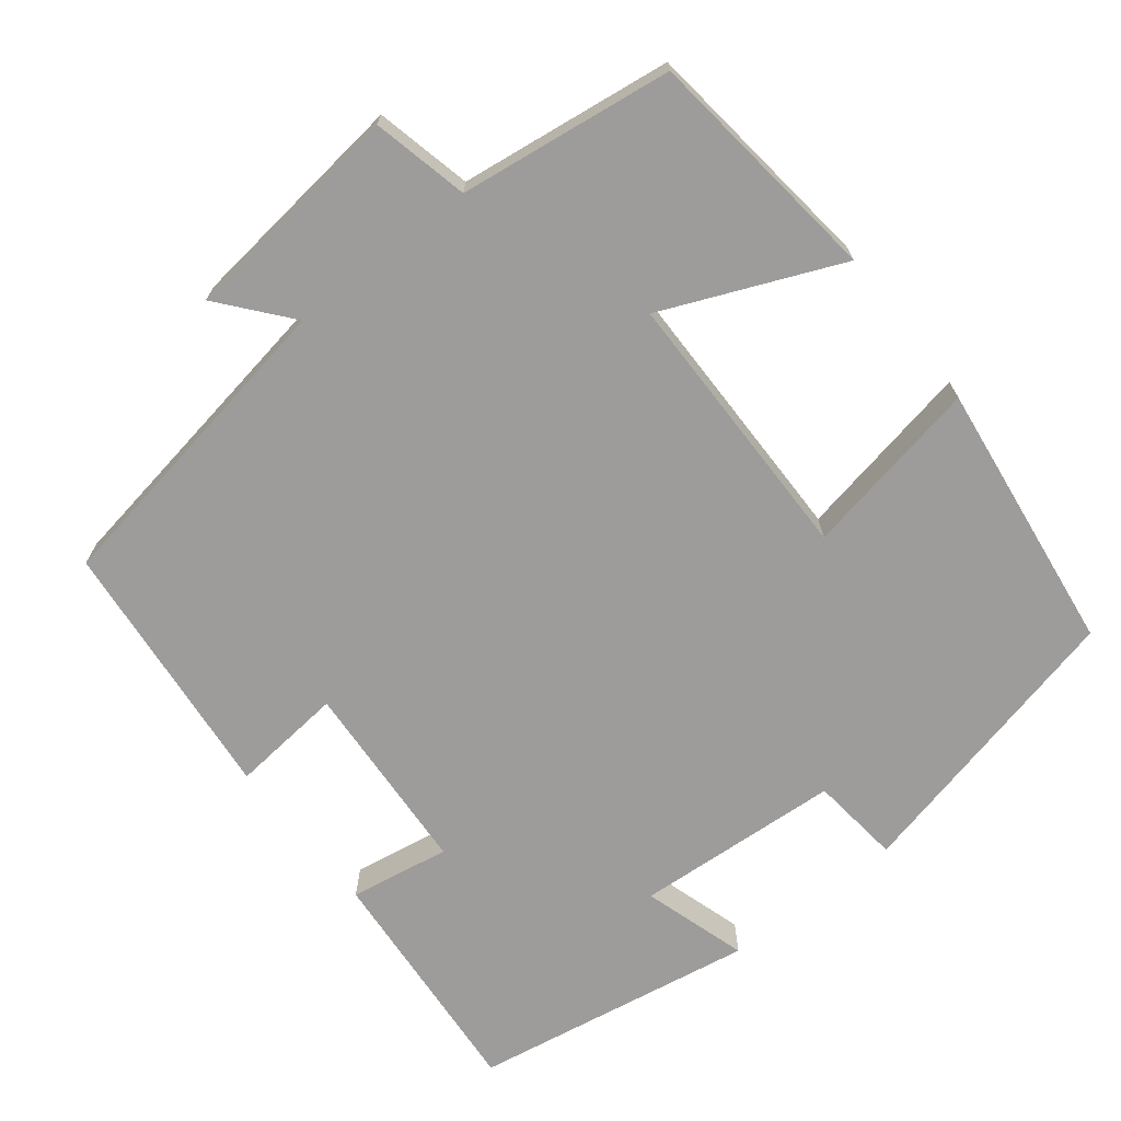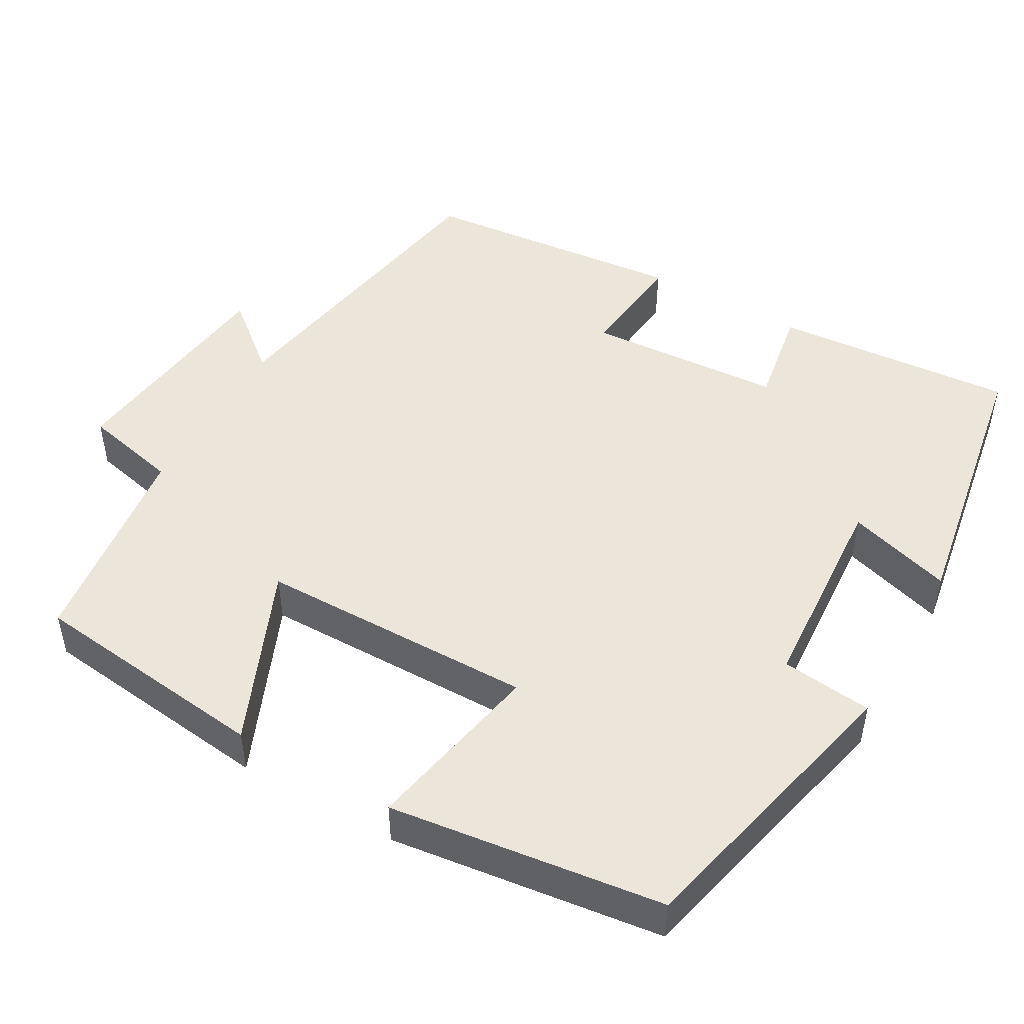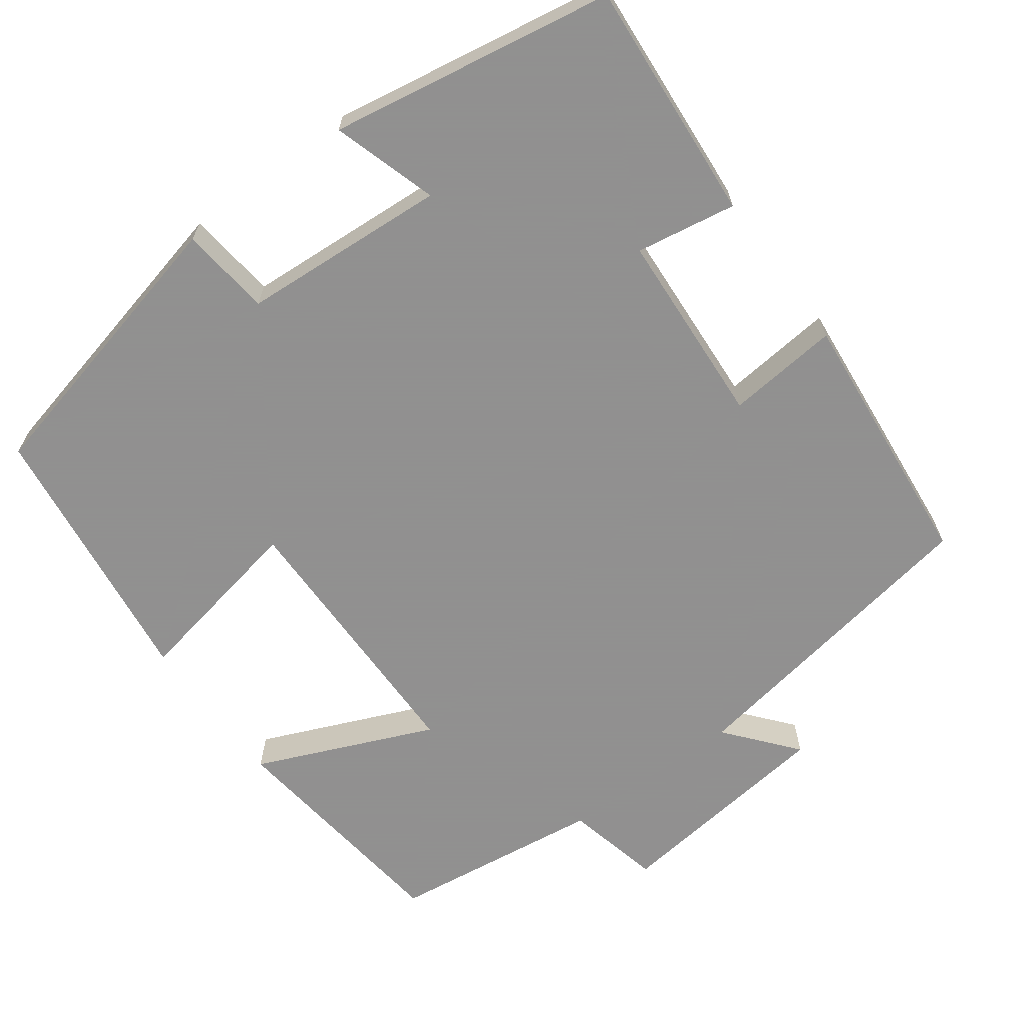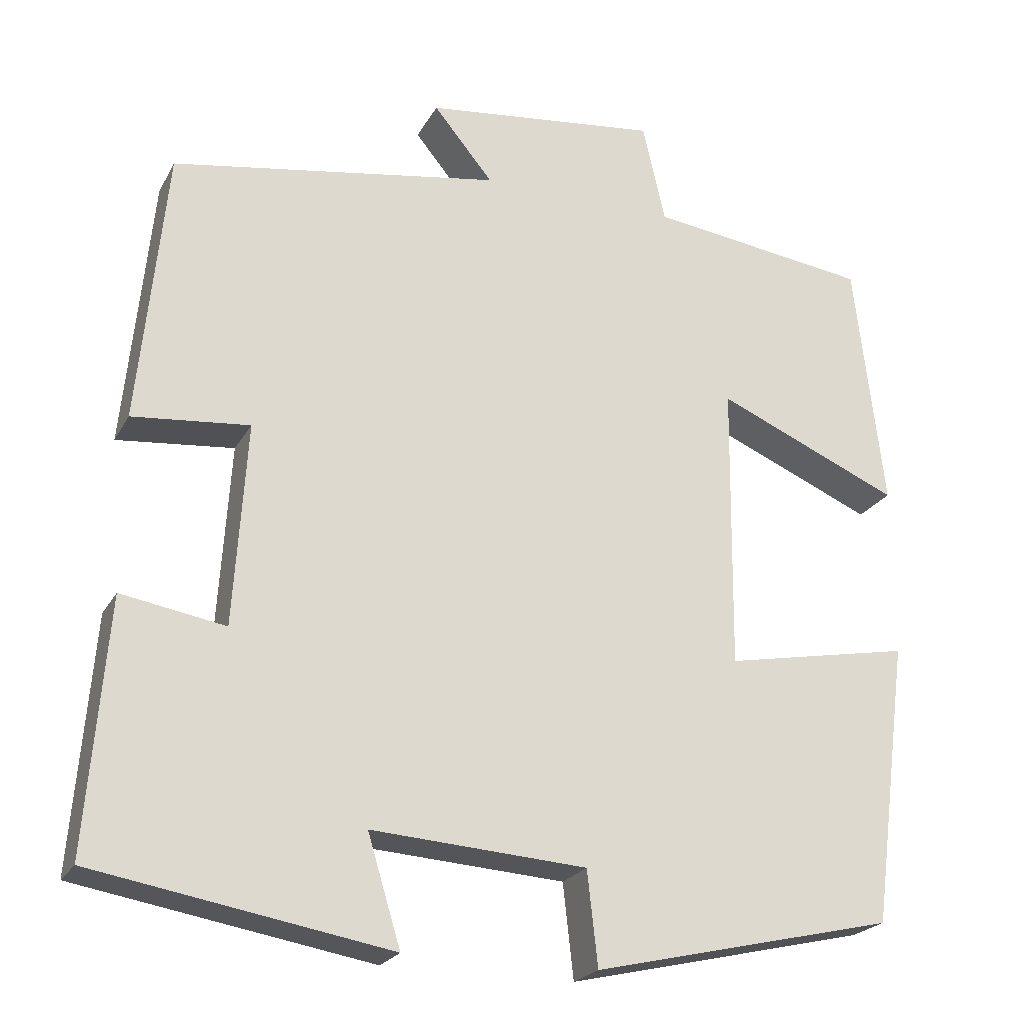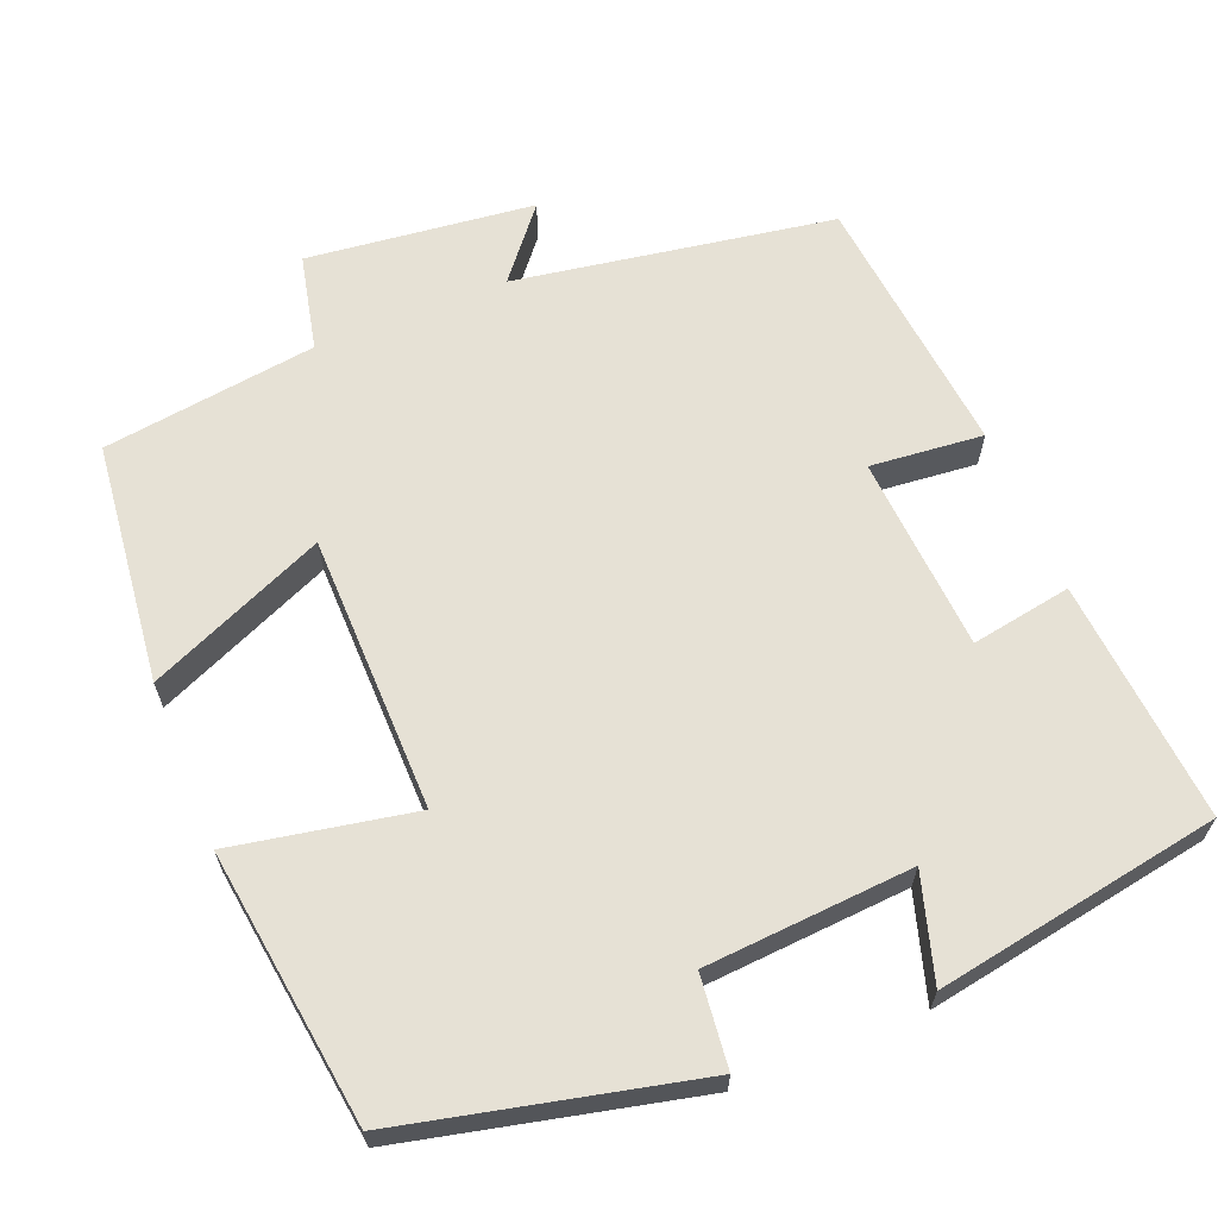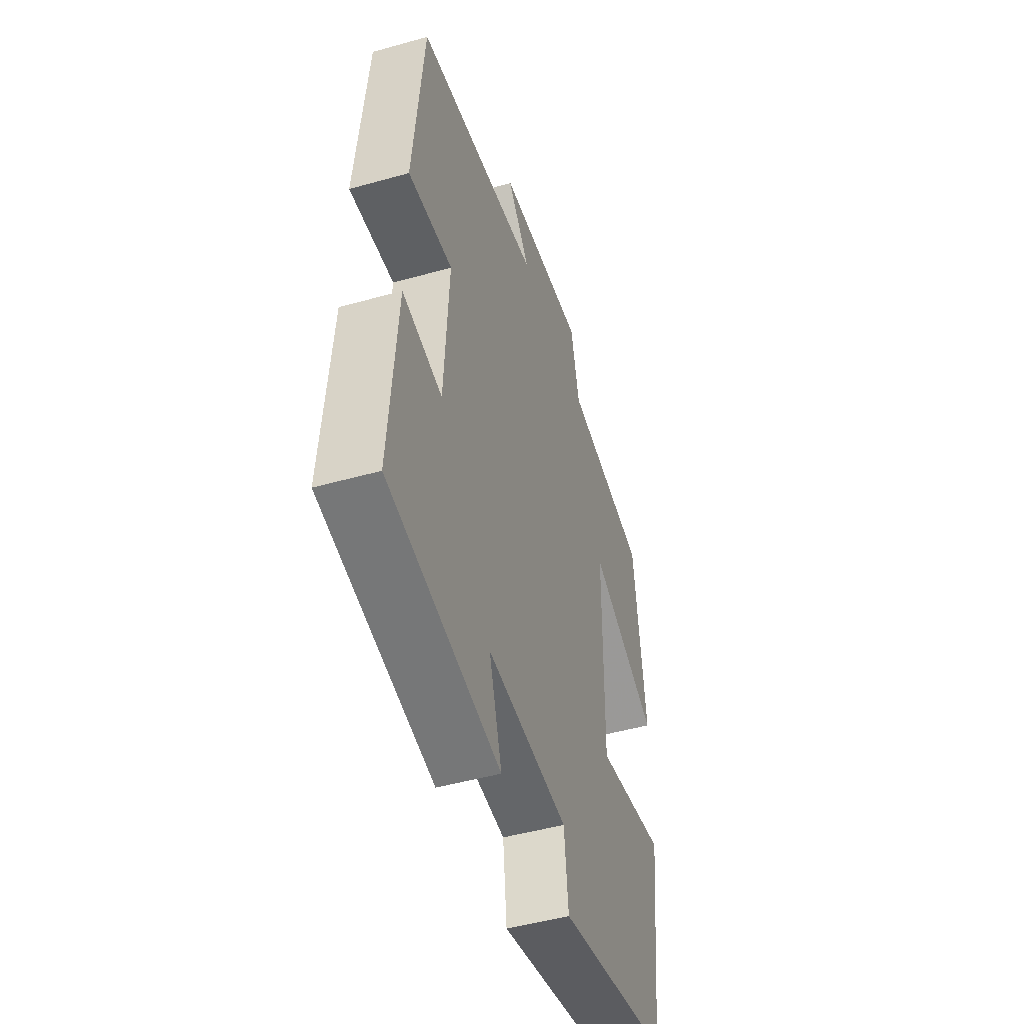
<metadata>
{"format":"obj","ext":"obj","renderer":"f3d","projection":"perspective","resolution":1024,"background":"white","views":[{"elev":-70.0,"azim":38.3,"up":"+Y"},{"elev":48.2,"azim":119.8,"up":"+Y"},{"elev":-65.8,"azim":-143.5,"up":"+Y"},{"elev":-22.8,"azim":-22.1,"up":"+Z"},{"elev":64.2,"azim":157.9,"up":"+Y"},{"elev":-48.1,"azim":-72.5,"up":"+Z"}]}
</metadata>
<code>
v -0.525 0.07 -0.437
v -0.5 0.07 -0.126
v -0.371 0.07 -0.148
v -0.355 0.07 0.104
v -0.5 0.07 0.09
v -0.466 0.07 0.432
v -0.057 0.07 0.5
v -0.131 0.07 0.59
v 0.161 0.07 0.624
v 0.189 0.07 0.5
v 0.464 0.07 0.463
v 0.5 0.07 0.153
v 0.272 0.07 0.251
v 0.268 0.07 -0.105
v 0.5 0.07 -0.061
v 0.454 0.07 -0.413
v 0.079 0.07 -0.5
v 0.066 0.07 -0.383
v -0.2 0.07 -0.365
v -0.159 0.07 -0.5
v -0.525 0 -0.437
v -0.5 0 -0.126
v -0.371 0 -0.148
v -0.355 0 0.104
v -0.5 0 0.09
v -0.466 0 0.432
v -0.057 0 0.5
v -0.131 0 0.59
v 0.161 0 0.624
v 0.189 0 0.5
v 0.464 0 0.463
v 0.5 0 0.153
v 0.272 0 0.251
v 0.268 0 -0.105
v 0.5 0 -0.061
v 0.454 0 -0.413
v 0.079 0 -0.5
v 0.066 0 -0.383
v -0.2 0 -0.365
v -0.159 0 -0.5
f 1 2 3
f 20 1 3
f 19 20 3
f 18 19 3 4
f 16 17 18
f 15 16 18
f 14 15 18
f 13 14 18 4
f 10 11 12 13
f 5 6 7
f 4 5 7
f 13 4 7
f 10 13 7
f 7 8 9 10
f 23 22 21
f 23 21 40
f 23 40 39
f 24 23 39 38
f 38 37 36
f 38 36 35
f 38 35 34
f 24 38 34 33
f 33 32 31 30
f 27 26 25
f 27 25 24
f 27 24 33
f 27 33 30
f 30 29 28 27
f 1 21 22 2
f 2 22 23 3
f 3 23 24 4
f 4 24 25 5
f 5 25 26 6
f 6 26 27 7
f 7 27 28 8
f 8 28 29 9
f 9 29 30 10
f 10 30 31 11
f 11 31 32 12
f 12 32 33 13
f 13 33 34 14
f 14 34 35 15
f 15 35 36 16
f 16 36 37 17
f 17 37 38 18
f 18 38 39 19
f 19 39 40 20
f 20 40 21 1

</code>
